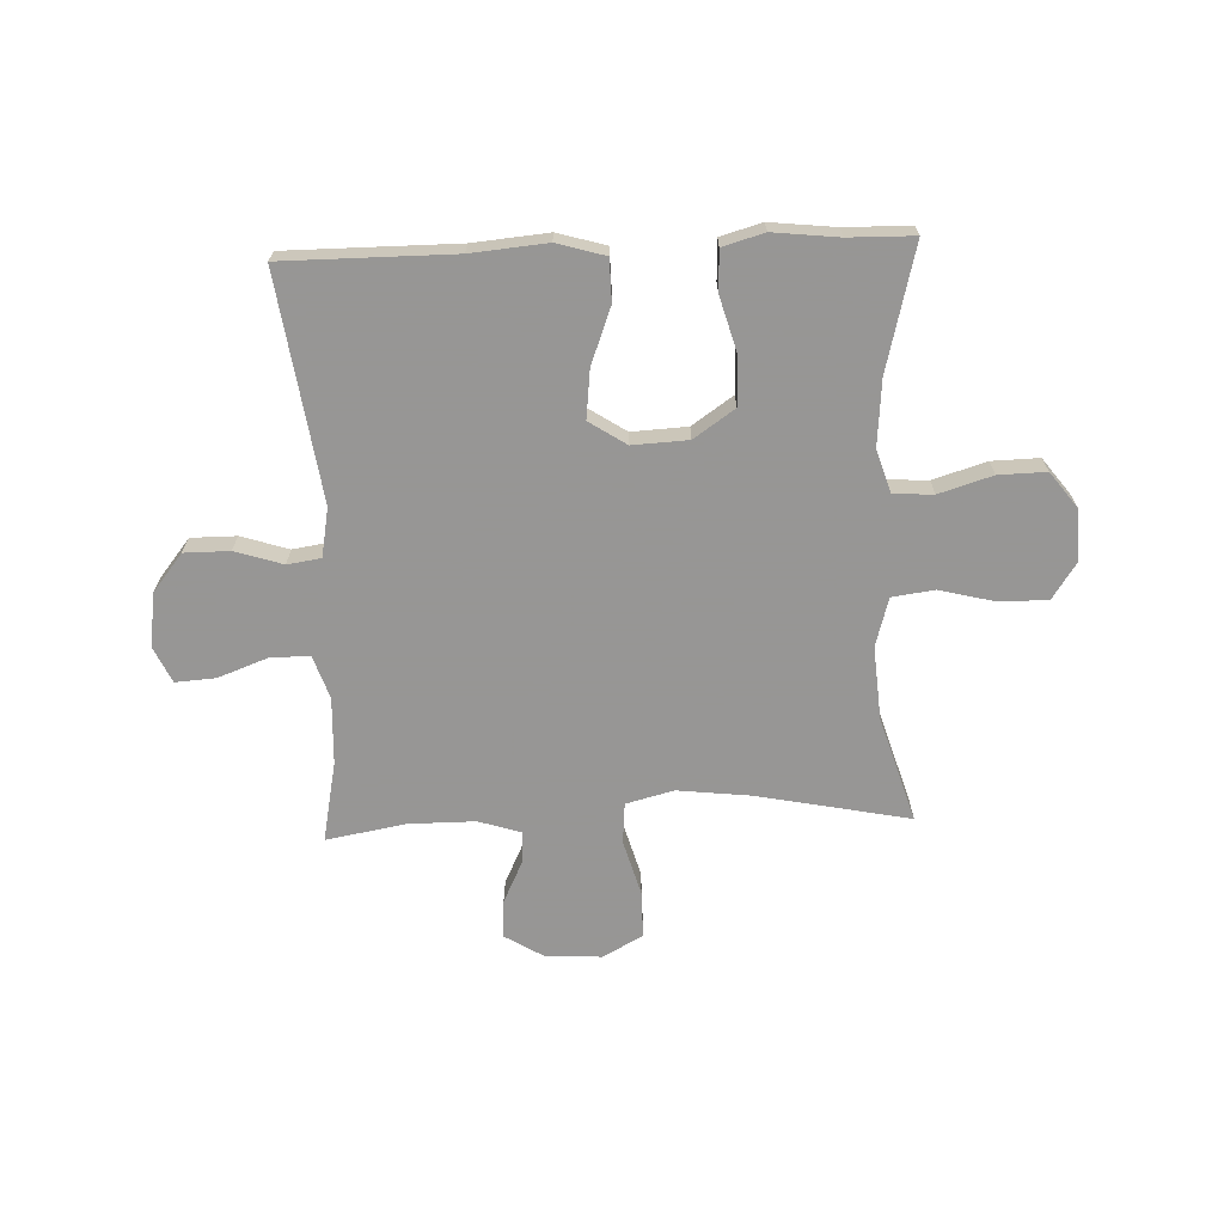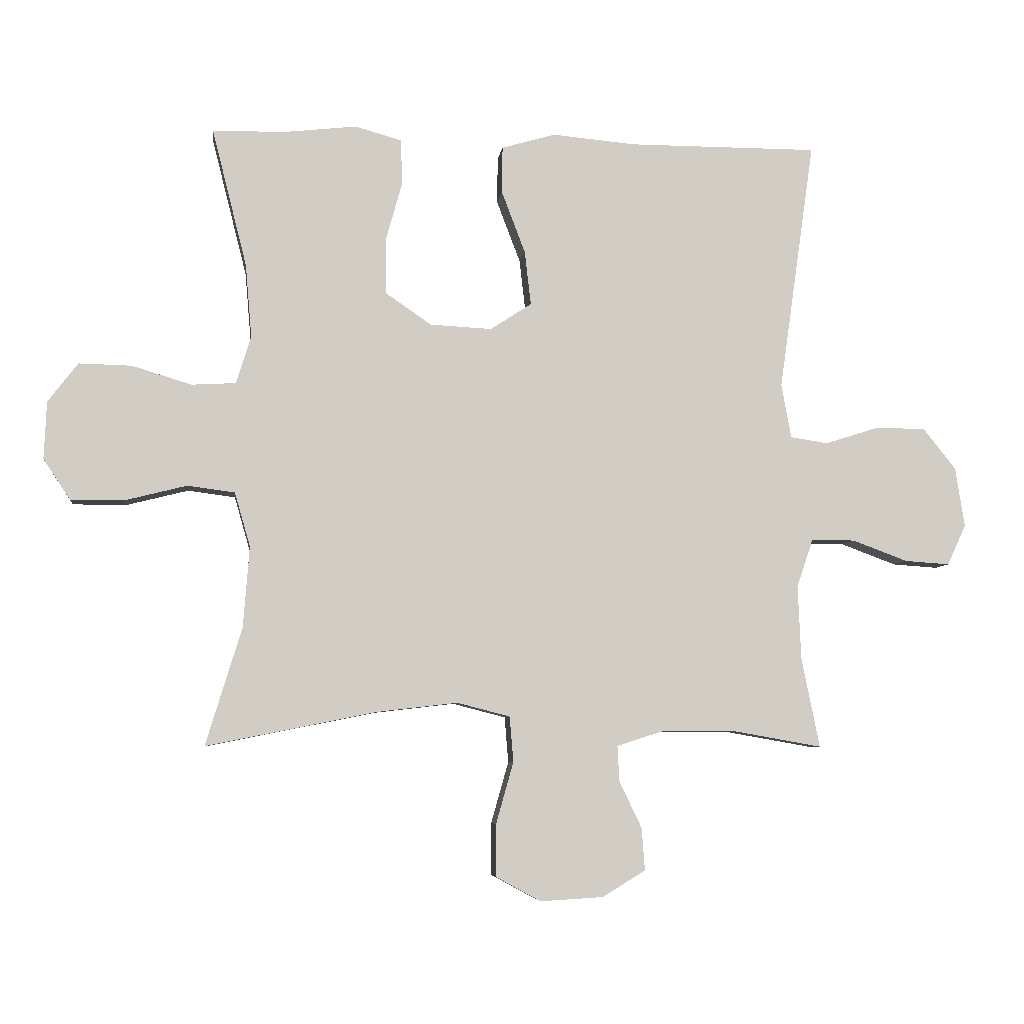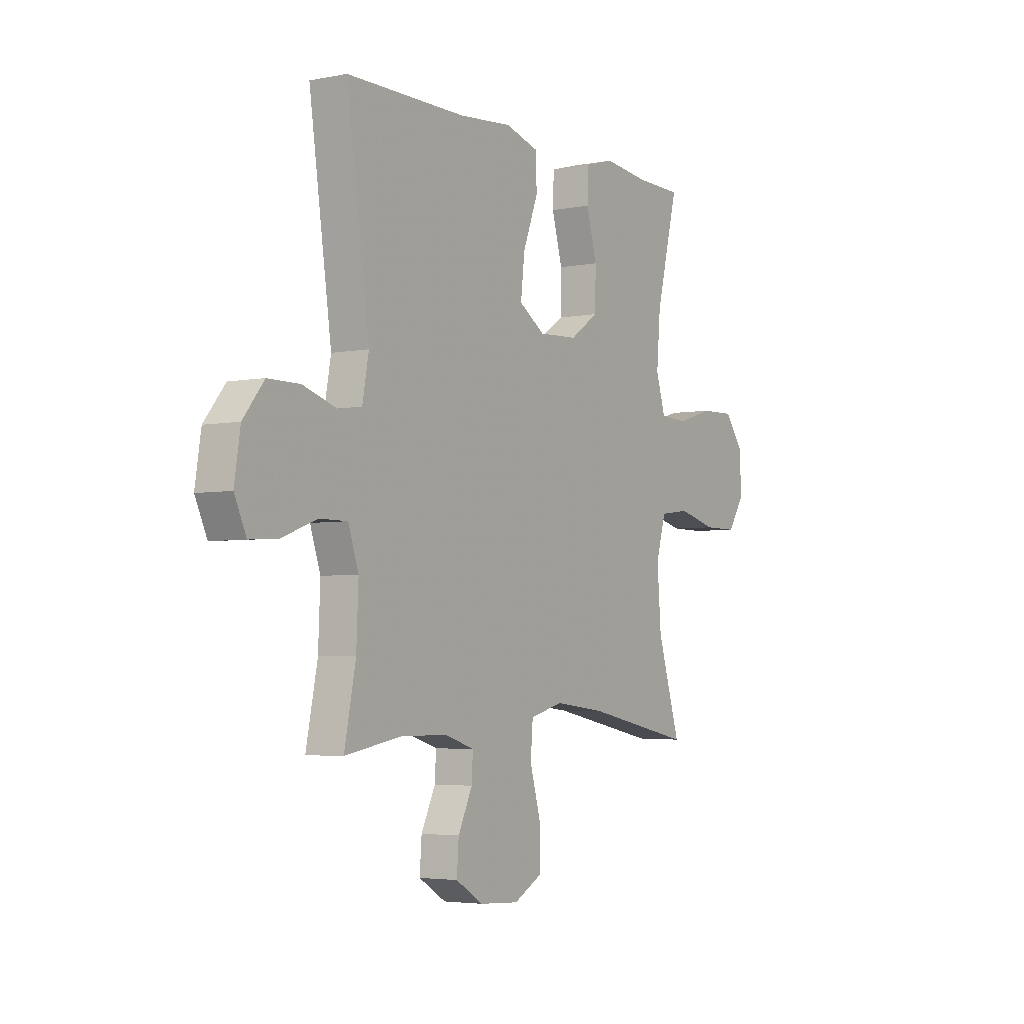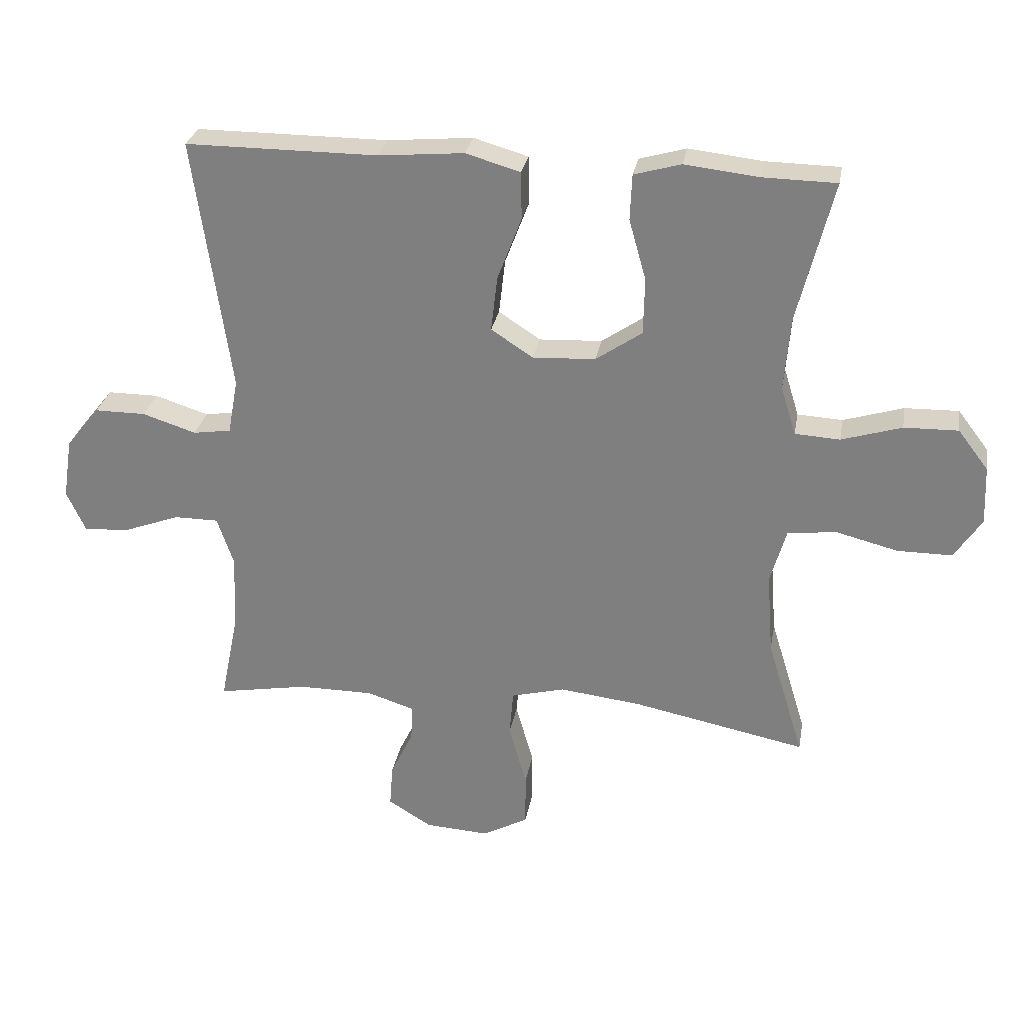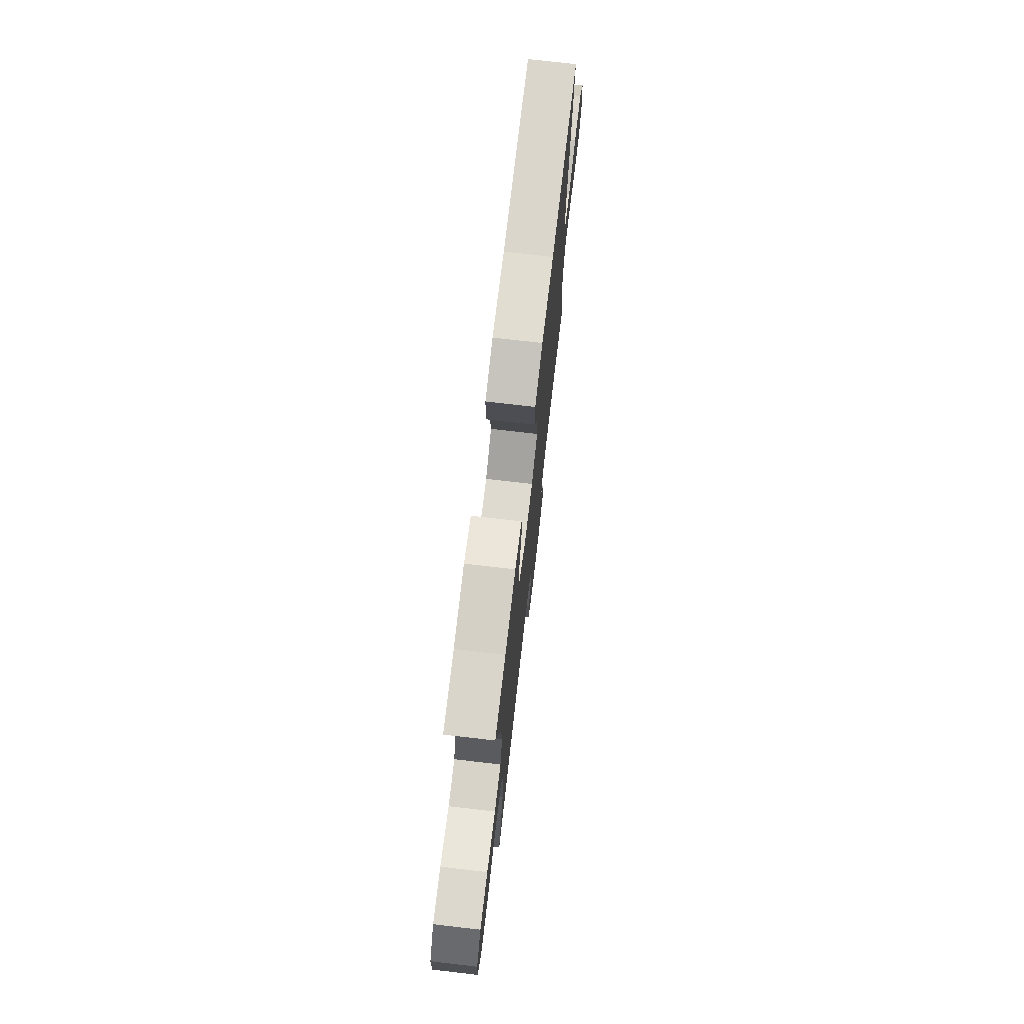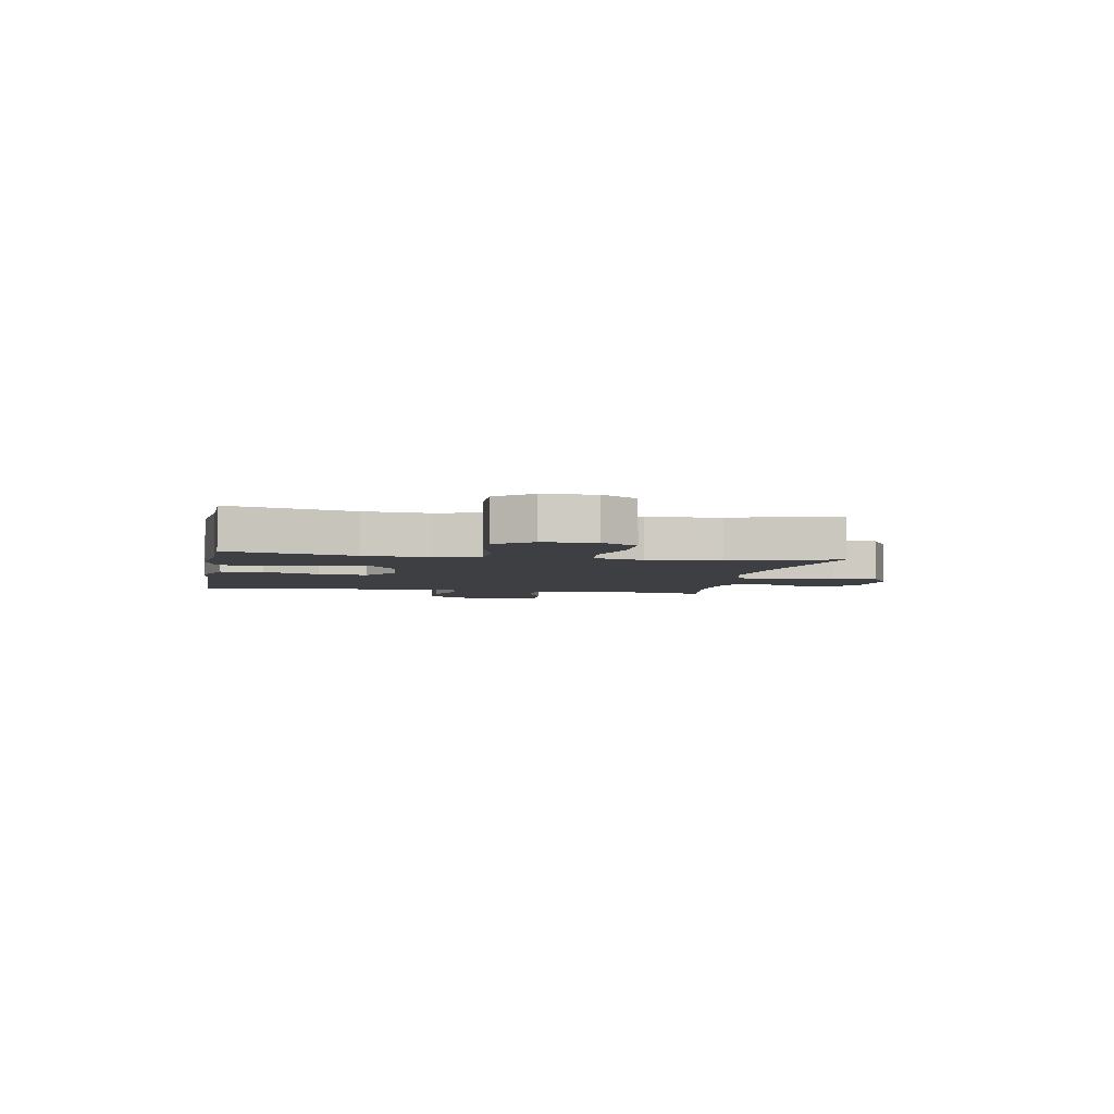
<metadata>
{"format":"obj","ext":"obj","renderer":"f3d","projection":"perspective","resolution":1024,"background":"white","views":[{"elev":-67.8,"azim":2.3,"up":"+Y"},{"elev":-6.1,"azim":173.1,"up":"+Z"},{"elev":-4.0,"azim":-57.3,"up":"+Z"},{"elev":28.5,"azim":9.9,"up":"+Z"},{"elev":73.7,"azim":96.6,"up":"+Z"},{"elev":-4.2,"azim":79.8,"up":"+Y"}]}
</metadata>
<code>
v -0.5 0.07 -0.5
v -0.471 0.07 -0.356
v -0.466 0.07 -0.237
v -0.492 0.07 -0.16
v -0.562 0.07 -0.16
v -0.651 0.07 -0.193
v -0.723 0.07 -0.198
v -0.753 0.07 -0.133
v -0.738 0.07 -0.037
v -0.685 0.07 0.029
v -0.604 0.07 0.029
v -0.519 0.07 0.002
v -0.459 0.07 0.011
v -0.443 0.07 0.098
v -0.5 0.07 0.5
v -0.197 0.07 0.5
v -0.062 0.07 0.512
v 0.024 0.07 0.487
v 0.025 0.07 0.412
v -0.013 0.07 0.312
v -0.023 0.07 0.225
v 0.043 0.07 0.182
v 0.142 0.07 0.187
v 0.215 0.07 0.237
v 0.217 0.07 0.326
v 0.19 0.07 0.422
v 0.193 0.07 0.494
v 0.267 0.07 0.515
v 0.383 0.07 0.502
v 0.5 0.07 0.5
v 0.444 0.07 0.278
v 0.434 0.07 0.161
v 0.458 0.07 0.084
v 0.529 0.07 0.08
v 0.624 0.07 0.109
v 0.709 0.07 0.111
v 0.757 0.07 0.048
v 0.761 0.07 -0.044
v 0.718 0.07 -0.109
v 0.632 0.07 -0.109
v 0.533 0.07 -0.084
v 0.457 0.07 -0.094
v 0.432 0.07 -0.181
v 0.442 0.07 -0.311
v 0.5 0.07 -0.5
v 0.226 0.07 -0.445
v 0.097 0.07 -0.43
v 0.012 0.07 -0.452
v 0.006 0.07 -0.525
v 0.034 0.07 -0.624
v 0.034 0.07 -0.708
v -0.038 0.07 -0.747
v -0.139 0.07 -0.741
v -0.208 0.07 -0.699
v -0.203 0.07 -0.631
v -0.167 0.07 -0.556
v -0.164 0.07 -0.499
v -0.239 0.07 -0.475
v -0.358 0.07 -0.475
v -0.5 0 -0.5
v -0.471 0 -0.356
v -0.466 0 -0.237
v -0.492 0 -0.16
v -0.562 0 -0.16
v -0.651 0 -0.193
v -0.723 0 -0.198
v -0.753 0 -0.133
v -0.738 0 -0.037
v -0.685 0 0.029
v -0.604 0 0.029
v -0.519 0 0.002
v -0.459 0 0.011
v -0.443 0 0.098
v -0.5 0 0.5
v -0.197 0 0.5
v -0.062 0 0.512
v 0.024 0 0.487
v 0.025 0 0.412
v -0.013 0 0.312
v -0.023 0 0.225
v 0.043 0 0.182
v 0.142 0 0.187
v 0.215 0 0.237
v 0.217 0 0.326
v 0.19 0 0.422
v 0.193 0 0.494
v 0.267 0 0.515
v 0.383 0 0.502
v 0.5 0 0.5
v 0.444 0 0.278
v 0.434 0 0.161
v 0.458 0 0.084
v 0.529 0 0.08
v 0.624 0 0.109
v 0.709 0 0.111
v 0.757 0 0.048
v 0.761 0 -0.044
v 0.718 0 -0.109
v 0.632 0 -0.109
v 0.533 0 -0.084
v 0.457 0 -0.094
v 0.432 0 -0.181
v 0.442 0 -0.311
v 0.5 0 -0.5
v 0.226 0 -0.445
v 0.097 0 -0.43
v 0.012 0 -0.452
v 0.006 0 -0.525
v 0.034 0 -0.624
v 0.034 0 -0.708
v -0.038 0 -0.747
v -0.139 0 -0.741
v -0.208 0 -0.699
v -0.203 0 -0.631
v -0.167 0 -0.556
v -0.164 0 -0.499
v -0.239 0 -0.475
v -0.358 0 -0.475
f 53 54 55 56
f 53 56 57
f 52 53 57
f 49 50 51 52
f 48 49 52 57
f 44 45 46
f 43 44 46 47
f 42 43 47 48
f 38 39 40 41
f 38 41 42
f 37 38 42
f 34 35 36 37
f 33 34 37 42
f 32 33 42 48
f 29 30 31
f 25 26 27 28
f 24 25 28 29
f 17 18 19 20
f 16 17 20 21
f 14 15 16 21
f 13 14 21 22
f 9 10 11 12
f 9 12 13
f 8 9 13
f 5 6 7 8
f 4 5 8 13
f 3 4 13 22
f 59 1 2
f 58 59 2 3
f 24 29 31 32
f 23 24 32 48
f 23 48 57 58
f 3 22 23 58
f 115 114 113 112
f 116 115 112
f 116 112 111
f 111 110 109 108
f 116 111 108 107
f 105 104 103
f 106 105 103 102
f 107 106 102 101
f 100 99 98 97
f 101 100 97
f 101 97 96
f 96 95 94 93
f 101 96 93 92
f 107 101 92 91
f 90 89 88
f 87 86 85 84
f 88 87 84 83
f 79 78 77 76
f 80 79 76 75
f 80 75 74 73
f 81 80 73 72
f 71 70 69 68
f 72 71 68
f 72 68 67
f 67 66 65 64
f 72 67 64 63
f 81 72 63 62
f 61 60 118
f 62 61 118 117
f 91 90 88 83
f 107 91 83 82
f 117 116 107 82
f 117 82 81 62
f 1 60 61 2
f 2 61 62 3
f 3 62 63 4
f 4 63 64 5
f 5 64 65 6
f 6 65 66 7
f 7 66 67 8
f 8 67 68 9
f 9 68 69 10
f 10 69 70 11
f 11 70 71 12
f 12 71 72 13
f 13 72 73 14
f 14 73 74 15
f 15 74 75 16
f 16 75 76 17
f 17 76 77 18
f 18 77 78 19
f 19 78 79 20
f 20 79 80 21
f 21 80 81 22
f 22 81 82 23
f 23 82 83 24
f 24 83 84 25
f 25 84 85 26
f 26 85 86 27
f 27 86 87 28
f 28 87 88 29
f 29 88 89 30
f 30 89 90 31
f 31 90 91 32
f 32 91 92 33
f 33 92 93 34
f 34 93 94 35
f 35 94 95 36
f 36 95 96 37
f 37 96 97 38
f 38 97 98 39
f 39 98 99 40
f 40 99 100 41
f 41 100 101 42
f 42 101 102 43
f 43 102 103 44
f 44 103 104 45
f 45 104 105 46
f 46 105 106 47
f 47 106 107 48
f 48 107 108 49
f 49 108 109 50
f 50 109 110 51
f 51 110 111 52
f 52 111 112 53
f 53 112 113 54
f 54 113 114 55
f 55 114 115 56
f 56 115 116 57
f 57 116 117 58
f 58 117 118 59
f 59 118 60 1

</code>
